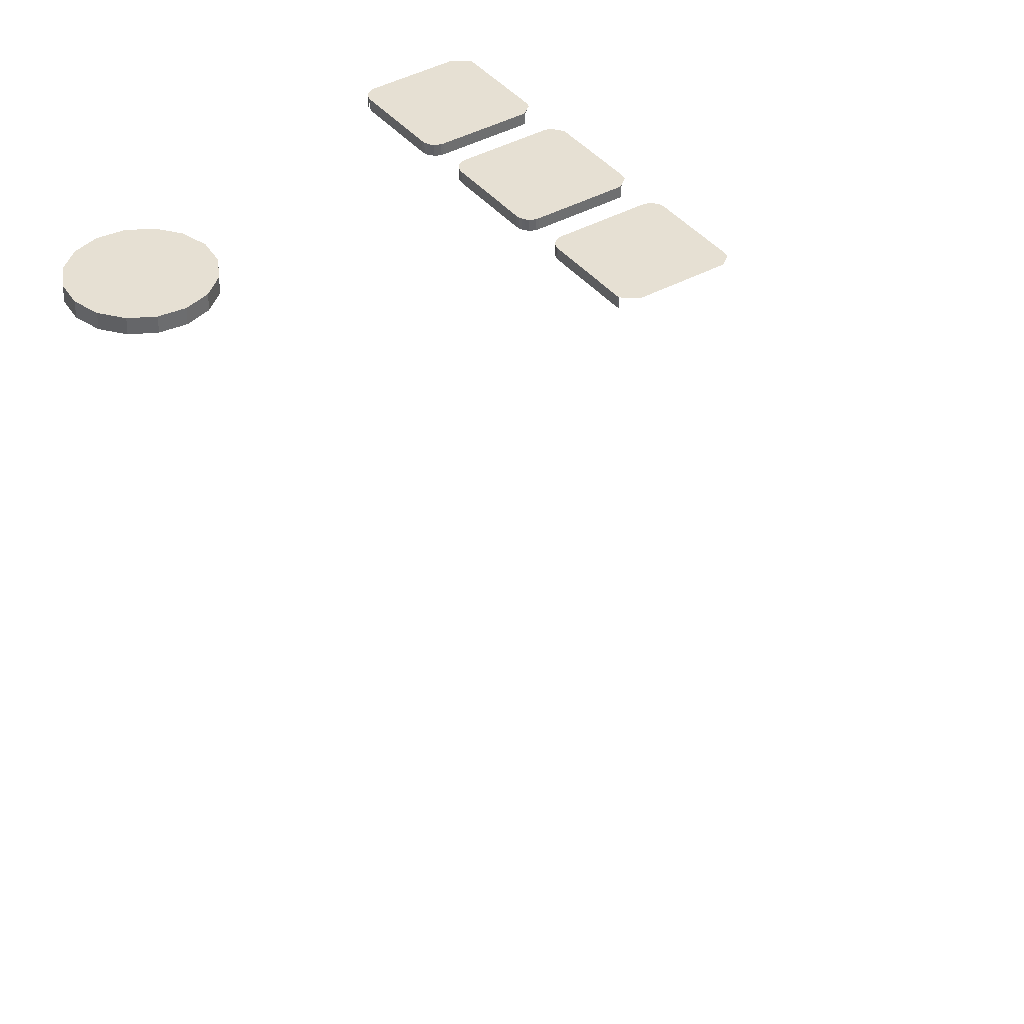
<metadata>
{"format":"obj","ext":"obj","renderer":"f3d","projection":"perspective","resolution":1024,"background":"white","views":[{"elev":38.5,"azim":-16.8,"up":"+Z"}]}
</metadata>
<code>
o LM_F_FL1_UnderPF
v 374.4 -358.3 -8.345
v 374.4 -358.3 -13.05
v 373.9 -357.1 -13.05
v 367 -354.5 -13.05
v 333.4 -365.4 -13.05
v 367 -354.5 -8.345
v 373.9 -357.1 -8.345
v 374.4 -358.3 -8.345
v 373.9 -357.1 -13.05
v 367 -354.5 -8.345
v 374.4 -358.3 -8.345
v 373.9 -357.1 -8.345
v 333.4 -365.4 -13.05
v 333.4 -365.4 -8.345
v 367 -354.5 -8.345
v 367 -354.5 -8.345
v 329.7 -372.8 -8.345
v 374.4 -358.3 -8.345
v 333.4 -365.4 -8.345
v 333.4 -365.4 -13.05
v 332.2 -366 -13.05
v 332.2 -366 -8.345
v 332.2 -366 -13.05
v 331.2 -366.8 -13.05
v 329.7 -372.8 -8.345
v 367 -354.5 -8.345
v 333.4 -365.4 -8.345
v 331.2 -366.8 -8.345
v 331.2 -366.8 -13.05
v 330.4 -367.8 -13.05
v 332.2 -366 -8.345
v 333.4 -365.4 -8.345
v 332.2 -366 -13.05
v 331.2 -366.8 -8.345
v 332.2 -366 -8.345
v 331.2 -366.8 -13.05
v 330.4 -367.8 -8.345
v 330.4 -367.8 -13.05
v 329.8 -368.9 -13.05
v 330.4 -367.8 -8.345
v 331.2 -366.8 -8.345
v 330.4 -367.8 -13.05
v 374.4 -358.3 -8.345
v 385.3 -391.9 -8.345
v 374.4 -358.3 -13.05
v 329.8 -368.9 -8.345
v 330.4 -367.8 -8.345
v 329.8 -368.9 -13.05
v 329.4 -370.2 -8.345
v 332.2 -366 -8.345
v 331.2 -366.8 -8.345
v 329.4 -370.2 -8.345
v 329.4 -370.2 -13.05
v 329.4 -371.5 -13.05
v 333.4 -365.4 -8.345
v 330.4 -367.8 -8.345
v 329.4 -370.2 -8.345
v 329.8 -368.9 -8.345
v 329.4 -370.2 -13.05
v 330.4 -367.8 -8.345
v 329.8 -368.9 -8.345
v 329.4 -370.2 -8.345
v 329.4 -371.5 -8.345
v 329.4 -370.2 -8.345
v 329.4 -371.5 -13.05
v 329.7 -372.8 -8.345
v 329.4 -371.5 -8.345
v 329.7 -372.8 -13.05
v 329.4 -371.5 -8.345
v 329.7 -372.8 -8.345
v 385.3 -391.9 -8.345
v 385.3 -391.9 -8.345
v 385.3 -391.9 -13.05
v 374.4 -358.3 -13.05
v 329.7 -372.8 -8.345
v 329.7 -372.8 -13.05
v 340.5 -406.4 -13.05
v 385.3 -391.9 -8.345
v 385.6 -393.2 -8.345
v 385.3 -391.9 -13.05
v 340.5 -406.4 -8.345
v 385.5 -394.5 -8.345
v 385.6 -393.2 -8.345
v 382.7 -398.8 -8.345
v 340.5 -406.4 -8.345
v 381.5 -399.3 -8.345
v 381.5 -399.3 -13.05
v 382.7 -398.8 -13.05
v 381.5 -399.3 -8.345
v 382.7 -398.8 -8.345
v 381.5 -399.3 -8.345
v 382.7 -398.8 -13.05
v 385.3 -391.9 -8.345
v 347.9 -410.2 -8.345
v 381.5 -399.3 -8.345
v 381.5 -399.3 -8.345
v 347.9 -410.2 -8.345
v 381.5 -399.3 -13.05
v 347.9 -410.2 -8.345
v 347.9 -410.2 -8.345
v 347.9 -410.2 -13.05
v 381.5 -399.3 -13.05
v 340.5 -406.4 -8.345
v 340.5 -406.4 -13.05
v 341.1 -407.6 -13.05
v 341.1 -407.6 -8.345
v 341.1 -407.6 -13.05
v 341.9 -408.6 -13.05
v 341.1 -407.6 -8.345
v 340.5 -406.4 -8.345
v 341.1 -407.6 -13.05
v 341.9 -408.6 -8.345
v 341.9 -408.6 -13.05
v 342.9 -409.5 -13.05
v 342.9 -409.5 -8.345
v 342.9 -409.5 -13.05
v 344.1 -410.1 -13.05
v 341.9 -408.6 -8.345
v 341.1 -407.6 -8.345
v 341.9 -408.6 -13.05
v 344.1 -410.1 -8.345
v 344.1 -410.1 -13.05
v 345.3 -410.4 -13.05
v 346.7 -410.4 -8.345
v 346.7 -410.4 -13.05
v 347.9 -410.2 -13.05
v 345.3 -410.4 -8.345
v 345.3 -410.4 -13.05
v 346.7 -410.4 -13.05
v 342.9 -409.5 -8.345
v 341.9 -408.6 -8.345
v 342.9 -409.5 -13.05
v 341.1 -407.6 -8.345
v 344.1 -410.1 -8.345
v 342.9 -409.5 -8.345
v 344.1 -410.1 -13.05
v 341.9 -408.6 -8.345
v 342.9 -409.5 -8.345
v 347.9 -410.2 -8.345
v 345.3 -410.4 -8.345
v 344.1 -410.1 -8.345
v 345.3 -410.4 -13.05
v 346.7 -410.4 -8.345
v 345.3 -410.4 -8.345
v 346.7 -410.4 -13.05
v 345.3 -410.4 -8.345
v 386.1 -412.3 -8.345
v 387.4 -412 -8.345
v 386.1 -412.3 -13.05
v 344.1 -410.1 -8.345
v 345.3 -410.4 -8.345
v 346.7 -410.4 -8.345
v 347.9 -410.2 -8.345
v 388.7 -412.1 -8.345
v 387.4 -412 -8.345
v 386.1 -412.3 -8.345
v 393.5 -416.1 -8.345
v 393.5 -416.1 -13.05
v 393 -414.9 -13.05
v 393 -414.9 -8.345
v 388.7 -412.1 -8.345
v 386.1 -412.3 -8.345
v 386.1 -412.3 -13.05
v 352.5 -423.2 -13.05
v 386.1 -412.3 -8.345
v 393 -414.9 -8.345
v 393.5 -416.1 -8.345
v 393 -414.9 -13.05
v 386.1 -412.3 -8.345
v 393.5 -416.1 -8.345
v 393 -414.9 -8.345
v 352.5 -423.2 -13.05
v 352.5 -423.2 -8.345
v 386.1 -412.3 -8.345
v 348.7 -430.6 -8.345
v 352.5 -423.2 -8.345
v 352.5 -423.2 -13.05
v 351.3 -423.7 -13.05
v 351.3 -423.7 -8.345
v 351.3 -423.7 -13.05
v 350.3 -424.5 -13.05
v 348.7 -430.6 -8.345
v 386.1 -412.3 -8.345
v 352.5 -423.2 -8.345
v 350.3 -424.5 -8.345
v 350.3 -424.5 -13.05
v 349.4 -425.5 -13.05
v 351.3 -423.7 -8.345
v 352.5 -423.2 -8.345
v 351.3 -423.7 -13.05
v 350.3 -424.5 -8.345
v 351.3 -423.7 -8.345
v 350.3 -424.5 -13.05
v 349.4 -425.5 -8.345
v 349.4 -425.5 -13.05
v 348.8 -426.7 -13.05
v 349.4 -425.5 -8.345
v 350.3 -424.5 -8.345
v 349.4 -425.5 -13.05
v 393.5 -416.1 -8.345
v 404.4 -449.6 -8.345
v 393.5 -416.1 -13.05
v 348.8 -426.7 -8.345
v 348.8 -426.7 -13.05
v 348.5 -428 -13.05
v 348.8 -426.7 -8.345
v 349.4 -425.5 -8.345
v 348.8 -426.7 -13.05
v 348.5 -428 -8.345
v 351.3 -423.7 -8.345
v 350.3 -424.5 -8.345
v 348.5 -428 -8.345
v 348.5 -428 -13.05
v 348.5 -429.3 -13.05
v 348.7 -430.6 -8.345
v 352.5 -423.2 -8.345
v 349.4 -425.5 -8.345
v 348.5 -428 -8.345
v 348.8 -426.7 -8.345
v 348.5 -428 -13.05
v 348.8 -426.7 -8.345
v 348.5 -429.3 -8.345
v 348.5 -429.3 -13.05
v 348.7 -430.6 -13.05
v 348.5 -429.3 -8.345
v 348.5 -428 -8.345
v 348.5 -429.3 -13.05
v 348.7 -430.6 -8.345
v 348.5 -429.3 -8.345
v 348.7 -430.6 -13.05
v 348.5 -429.3 -8.345
v 404.4 -449.6 -8.345
v 393.5 -416.1 -8.345
v 404.4 -449.6 -8.345
v 404.4 -449.6 -13.05
v 393.5 -416.1 -13.05
v 348.7 -430.6 -8.345
v 348.7 -430.6 -13.05
v 359.6 -464.1 -13.05
v 232.4 -439 -12.15
v 221.8 -436.9 -12.15
v 232.4 -439 -5.324
v 221.8 -436.9 -12.15
v 211.2 -439 -12.15
v 221.8 -436.9 -5.324
v 221.8 -436.9 -12.15
v 221.8 -436.9 -5.324
v 232.4 -439 -5.324
v 404.4 -449.6 -8.345
v 404.6 -450.9 -8.345
v 404.4 -449.6 -13.05
v 211.2 -439 -5.324
v 359.6 -464.1 -8.345
v 241.4 -445 -12.15
v 232.4 -439 -12.15
v 241.4 -445 -5.324
v 232.4 -439 -12.15
v 232.4 -439 -5.324
v 241.4 -445 -5.324
v 404.6 -452.3 -8.345
v 404.6 -450.9 -8.345
v 401.8 -456.5 -8.345
v 359.6 -464.1 -8.345
v 348.7 -430.6 -8.345
v 359.6 -464.1 -13.05
v 400.6 -457.1 -8.345
v 400.6 -457.1 -13.05
v 401.8 -456.5 -13.05
v 400.6 -457.1 -8.345
v 401.8 -456.5 -8.345
v 400.6 -457.1 -8.345
v 401.8 -456.5 -13.05
v 241.4 -445 -12.15
v 241.4 -445 -5.324
v 247.5 -454 -5.324
v 247.5 -454 -12.15
v 241.4 -445 -12.15
v 247.5 -454 -5.324
v 249.6 -464.6 -5.324
v 232.4 -439 -5.324
v 221.8 -436.9 -5.324
v 404.4 -449.6 -8.345
v 367 -467.9 -8.345
v 400.6 -457.1 -8.345
v 400.6 -457.1 -8.345
v 367 -467.9 -8.345
v 400.6 -457.1 -13.05
v 194.1 -464.6 -5.324
v 211.2 -439 -5.324
v 241.4 -445 -5.324
v 367 -467.9 -8.345
v 367 -467.9 -8.345
v 367 -467.9 -13.05
v 400.6 -457.1 -13.05
v 359.6 -464.1 -8.345
v 359.6 -464.1 -13.05
v 360.1 -465.3 -13.05
v 202.2 -445 -5.324
v 360.1 -465.3 -8.345
v 360.1 -465.3 -13.05
v 360.9 -466.4 -13.05
v 249.6 -464.6 -5.324
v 247.5 -454 -5.324
v 241.4 -445 -5.324
v 360.1 -465.3 -8.345
v 359.6 -464.1 -8.345
v 360.1 -465.3 -13.05
v 360.9 -466.4 -8.345
v 360.9 -466.4 -13.05
v 362 -467.2 -13.05
v 247.5 -454 -12.15
v 247.5 -454 -5.324
v 249.6 -464.6 -5.324
v 362 -467.2 -8.345
v 362 -467.2 -13.05
v 363.1 -467.8 -13.05
v 360.9 -466.4 -8.345
v 360.1 -465.3 -8.345
v 360.9 -466.4 -13.05
v 363.1 -467.8 -8.345
v 363.1 -467.8 -13.05
v 364.4 -468.2 -13.05
v 365.7 -468.2 -8.345
v 365.7 -468.2 -13.05
v 367 -467.9 -13.05
v 364.4 -468.2 -8.345
v 364.4 -468.2 -13.05
v 365.7 -468.2 -13.05
v 362 -467.2 -8.345
v 360.9 -466.4 -8.345
v 362 -467.2 -13.05
v 360.1 -465.3 -8.345
v 249.6 -464.6 -12.15
v 247.5 -454 -12.15
v 249.6 -464.6 -5.324
v 407.7 -470.1 -8.345
v 407.7 -470.1 -13.05
v 406.4 -470.1 -13.05
v 406.4 -470.1 -8.345
v 406.4 -470.1 -13.05
v 405.1 -470.4 -13.05
v 363.1 -467.8 -8.345
v 362 -467.2 -8.345
v 363.1 -467.8 -13.05
v 409 -470.4 -8.345
v 409 -470.4 -13.05
v 407.7 -470.1 -13.05
v 360.9 -466.4 -8.345
v 362 -467.2 -8.345
v 367 -467.9 -8.345
v 364.4 -468.2 -8.345
v 363.1 -467.8 -8.345
v 364.4 -468.2 -13.05
v 365.7 -468.2 -8.345
v 410.2 -471 -8.345
v 410.2 -471 -13.05
v 409 -470.4 -13.05
v 364.4 -468.2 -8.345
v 406.4 -470.1 -8.345
v 202.2 -445 -5.324
v 196.2 -454 -5.324
v 194.1 -464.6 -5.324
v 411.2 -471.9 -8.345
v 411.2 -471.9 -13.05
v 410.2 -471 -13.05
v 407.7 -470.1 -8.345
v 409 -470.4 -8.345
v 407.7 -470.1 -13.05
v 405.1 -470.4 -8.345
v 363.1 -467.8 -8.345
v 409 -470.4 -8.345
v 410.2 -471 -8.345
v 409 -470.4 -13.05
v 364.4 -468.2 -8.345
v 365.7 -468.2 -8.345
v 367 -467.9 -8.345
v 412 -472.9 -8.345
v 412 -472.9 -13.05
v 411.2 -471.9 -13.05
v 410.2 -471 -8.345
v 407.7 -470.1 -8.345
v 406.4 -470.1 -8.345
v 405.1 -470.4 -8.345
v 411.2 -471.9 -8.345
v 412 -472.9 -8.345
v 411.2 -471.9 -13.05
v 412.5 -474.1 -8.345
v 412.5 -474.1 -13.05
v 412 -472.9 -13.05
v 412 -472.9 -8.345
v 407.7 -470.1 -8.345
v 405.1 -470.4 -8.345
v 409 -470.4 -8.345
v 410.2 -471 -8.345
v 405.1 -470.4 -13.05
v 371.5 -481.2 -13.05
v 405.1 -470.4 -8.345
v 412 -472.9 -8.345
v 412.5 -474.1 -8.345
v 412 -472.9 -13.05
v 412 -472.9 -8.345
v 411.2 -471.9 -8.345
v 410.2 -471 -8.345
v 412.5 -474.1 -8.345
v 194.1 -464.6 -12.15
v 194.1 -464.6 -5.324
v 196.2 -454 -5.324
v 249.6 -464.6 -12.15
v 249.6 -464.6 -5.324
v 247.5 -475.2 -5.324
v 371.5 -481.2 -13.05
v 371.5 -481.2 -8.345
v 405.1 -470.4 -8.345
v 247.5 -475.2 -12.15
v 249.6 -464.6 -12.15
v 247.5 -475.2 -5.324
v 405.1 -470.4 -8.345
v 367.8 -488.6 -8.345
v 412.5 -474.1 -8.345
v 194.1 -464.6 -12.15
v 196.2 -475.2 -12.15
v 194.1 -464.6 -5.324
v 371.5 -481.2 -8.345
v 371.5 -481.2 -13.05
v 370.3 -481.8 -13.05
v 370.3 -481.8 -8.345
v 370.3 -481.8 -13.05
v 369.3 -482.6 -13.05
v 367.8 -488.6 -8.345
v 405.1 -470.4 -8.345
v 371.5 -481.2 -8.345
v 370.3 -481.8 -8.345
v 371.5 -481.2 -8.345
v 370.3 -481.8 -13.05
v 369.3 -482.6 -8.345
v 369.3 -482.6 -13.05
v 368.4 -483.6 -13.05
v 369.3 -482.6 -8.345
v 370.3 -481.8 -8.345
v 369.3 -482.6 -13.05
v 368.4 -483.6 -8.345
v 368.4 -483.6 -13.05
v 367.9 -484.7 -13.05
v 368.4 -483.6 -8.345
v 369.3 -482.6 -8.345
v 368.4 -483.6 -13.05
v 367.9 -484.7 -8.345
v 367.9 -484.7 -13.05
v 367.5 -486 -13.05
v 412.5 -474.1 -8.345
v 423.4 -507.7 -8.345
v 412.5 -474.1 -13.05
v 196.2 -475.2 -12.15
v 196.2 -475.2 -5.324
v 194.1 -464.6 -5.324
v 367.9 -484.7 -8.345
v 368.4 -483.6 -8.345
v 367.9 -484.7 -13.05
v 367.5 -486 -8.345
v 370.3 -481.8 -8.345
v 369.3 -482.6 -8.345
v 367.5 -486 -8.345
v 367.5 -486 -13.05
v 367.5 -487.3 -13.05
v 367.8 -488.6 -8.345
v 371.5 -481.2 -8.345
v 241.4 -484.2 -5.324
v 247.5 -475.2 -5.324
v 249.6 -464.6 -5.324
v 368.4 -483.6 -8.345
v 367.5 -486 -8.345
v 367.9 -484.7 -8.345
v 367.5 -486 -13.05
v 367.9 -484.7 -8.345
v 221.8 -492.3 -5.324
v 247.5 -475.2 -12.15
v 247.5 -475.2 -5.324
v 241.4 -484.2 -5.324
v 367.5 -487.3 -13.05
v 367.8 -488.6 -13.05
v 367.8 -488.6 -8.345
v 367.5 -487.3 -8.345
v 367.5 -486 -8.345
v 367.5 -487.3 -13.05
v 367.5 -487.3 -8.345
v 367.5 -487.3 -13.05
v 367.8 -488.6 -8.345
v 241.4 -484.2 -12.15
v 247.5 -475.2 -12.15
v 241.4 -484.2 -5.324
v 196.2 -475.2 -12.15
v 202.2 -484.2 -12.15
v 196.2 -475.2 -5.324
v 367.5 -487.3 -8.345
v 423.4 -507.7 -8.345
v 196.2 -475.2 -5.324
v 221.8 -492.3 -5.324
v 241.4 -484.2 -5.324
v 249.6 -464.6 -5.324
v 202.2 -484.2 -12.15
v 202.2 -484.2 -5.324
v 196.2 -475.2 -5.324
v 423.4 -507.7 -8.345
v 423.4 -507.7 -13.05
v 412.5 -474.1 -13.05
v 241.4 -484.2 -12.15
v 241.4 -484.2 -5.324
v 232.4 -490.2 -5.324
v 232.4 -490.2 -12.15
v 241.4 -484.2 -12.15
v 232.4 -490.2 -5.324
v 202.2 -484.2 -12.15
v 211.2 -490.2 -12.15
v 202.2 -484.2 -5.324
v 202.2 -484.2 -5.324
v 367.8 -488.6 -8.345
v 367.8 -488.6 -13.05
v 378.6 -522.2 -13.05
v 211.2 -490.2 -5.324
v 221.8 -492.3 -12.15
v 232.4 -490.2 -12.15
v 221.8 -492.3 -5.324
v 211.2 -490.2 -12.15
v 221.8 -492.3 -12.15
v 211.2 -490.2 -5.324
v 221.8 -492.3 -5.324
v 232.4 -490.2 -5.324
v 241.4 -484.2 -5.324
v 232.4 -490.2 -12.15
v 232.4 -490.2 -5.324
v 221.8 -492.3 -5.324
v 211.2 -490.2 -5.324
v 221.8 -492.3 -12.15
v 221.8 -492.3 -5.324
v 211.2 -490.2 -5.324
v 423.4 -507.7 -8.345
v 423.7 -509 -8.345
v 423.4 -507.7 -13.05
v 423.4 -507.7 -8.345
v 367.8 -488.6 -8.345
v 378.6 -522.2 -8.345
v 423.6 -510.3 -8.345
v 423.7 -509 -8.345
v 423.4 -507.7 -8.345
v 378.6 -522.2 -8.345
v 367.8 -488.6 -8.345
v 378.6 -522.2 -13.05
v 420.8 -514.6 -8.345
v 423.6 -510.3 -8.345
v 419.6 -515.1 -8.345
v 423.4 -507.7 -8.345
v 386 -526 -8.345
v 419.6 -515.1 -8.345
v 386 -526 -8.345
v 423.4 -507.7 -8.345
v 378.6 -522.2 -8.345
v 378.6 -522.2 -8.345
v 378.6 -522.2 -13.05
v 379.2 -523.4 -13.05
v 379.2 -523.4 -8.345
v 378.6 -522.2 -8.345
v 379.2 -523.4 -13.05
v 386 -526 -8.345
v 378.6 -522.2 -8.345
v 379.2 -523.4 -8.345
v 247.2 -850.9 -7.996
v 247.2 -850.9 -12.7
v 246.4 -849.8 -12.7
v 246.4 -849.8 -7.996
v 247.2 -850.9 -7.996
v 246.4 -849.8 -12.7
v 240.1 -848.3 -7.996
v 247.2 -850.9 -7.996
v 245.4 -848.9 -7.996
v 247.2 -850.9 -7.996
v 246.4 -849.8 -7.996
v 245.4 -848.9 -7.996
v 247.2 -850.9 -7.996
v 240.1 -848.3 -7.996
v 237.9 -849.8 -7.996
v 247.2 -850.9 -7.996
v 237.9 -849.8 -7.996
v 237 -850.9 -7.996
v 247.2 -850.9 -7.996
v 269.9 -889.8 -7.996
v 247.2 -850.9 -12.7
v 247.2 -850.9 -7.996
v 237 -850.9 -7.996
v 214.6 -890 -7.996
v 269.9 -889.8 -7.996
v 269.9 -889.8 -12.7
v 247.2 -850.9 -12.7
v 214.6 -890 -7.996
v 269.9 -889.8 -7.996
v 247.2 -850.9 -7.996
v 214.6 -890 -7.996
v 237 -850.9 -7.996
v 214.6 -890 -12.7
v 270.4 -891.1 -7.996
v 270.4 -891.1 -12.7
v 269.9 -889.8 -12.7
v 269.9 -889.8 -7.996
v 270.4 -891.1 -7.996
v 269.9 -889.8 -12.7
v 270.7 -892.4 -7.996
v 270.7 -892.4 -12.7
v 270.4 -891.1 -12.7
v 270.4 -891.1 -7.996
v 270.7 -892.4 -7.996
v 270.4 -891.1 -12.7
v 270.6 -893.8 -7.996
v 270.6 -893.8 -12.7
v 270.7 -892.4 -12.7
v 214.6 -890 -7.996
v 214.6 -890 -12.7
v 214.1 -891.3 -12.7
v 270.7 -892.4 -7.996
v 270.6 -893.8 -7.996
v 270.7 -892.4 -12.7
v 270.2 -895.1 -7.996
v 270.2 -895.1 -12.7
v 270.6 -893.8 -12.7
v 270.6 -893.8 -7.996
v 270.7 -892.4 -7.996
v 270.4 -891.1 -7.996
v 270.6 -893.8 -7.996
v 270.2 -895.1 -7.996
v 270.6 -893.8 -12.7
v 214.1 -891.3 -7.996
v 214.6 -890 -7.996
v 214.1 -891.3 -12.7
v 264.8 -898.7 -7.996
v 270.4 -891.1 -7.996
v 269.9 -889.8 -7.996
v 270.2 -895.1 -7.996
v 269.5 -896.3 -7.996
v 269.5 -896.3 -12.7
v 270.2 -895.1 -12.7
v 264.8 -898.7 -7.996
v 269.9 -889.8 -7.996
v 214.6 -890 -7.996
v 269.5 -896.3 -7.996
v 270.2 -895.1 -7.996
v 214.6 -890 -7.996
v 214.1 -891.3 -7.996
v 213.9 -892.6 -7.996
v 270.4 -891.1 -7.996
v 267.4 -898 -7.996
v 269.5 -896.3 -7.996
v 269.5 -896.3 -7.996
v 268.6 -897.3 -7.996
v 269.5 -896.3 -12.7
v 267.4 -898 -7.996
v 267.4 -898 -12.7
v 268.6 -897.3 -12.7
v 270.4 -891.1 -7.996
v 264.8 -898.7 -7.996
v 267.4 -898 -7.996
v 268.6 -897.3 -7.996
v 267.4 -898 -7.996
v 268.6 -897.3 -12.7
v 264.8 -898.7 -7.996
v 264.8 -898.7 -12.7
v 266.2 -898.5 -12.7
v 267.4 -898 -7.996
v 266.2 -898.5 -7.996
v 267.4 -898 -12.7
v 267.4 -898 -7.996
v 268.6 -897.3 -7.996
v 269.5 -896.3 -7.996
v 214.6 -890 -7.996
v 213.9 -892.6 -7.996
v 219.8 -898.8 -7.996
v 266.2 -898.5 -7.996
v 264.8 -898.7 -7.996
v 266.2 -898.5 -12.7
v 214.6 -890 -7.996
v 219.8 -898.8 -7.996
v 264.8 -898.7 -7.996
v 264.8 -898.7 -7.996
v 266.2 -898.5 -7.996
v 267.4 -898 -7.996
v 264.8 -898.7 -7.996
v 219.8 -898.8 -7.996
v 264.8 -898.7 -12.7
f 3 2 1
f 6 5 4
f 9 8 7
f 12 11 10
f 15 14 13
f 18 17 16
f 21 20 19
f 24 23 22
f 27 26 25
f 30 29 28
f 33 32 31
f 36 35 34
f 39 38 37
f 42 41 40
f 45 44 43
f 48 47 46
f 51 50 49
f 54 53 52
f 50 55 17
f 56 51 49
f 59 58 57
f 62 61 60
f 17 49 50
f 65 64 63
f 68 67 66
f 70 69 62
f 18 71 17
f 74 73 72
f 77 76 75
f 80 79 78
f 81 17 71
f 71 83 82
f 71 82 84
f 77 75 85
f 88 87 86
f 84 89 71
f 92 91 90
f 95 94 93
f 98 97 96
f 81 71 99
f 102 101 100
f 105 104 103
f 108 107 106
f 111 110 109
f 114 113 112
f 117 116 115
f 120 119 118
f 123 122 121
f 126 125 124
f 129 128 127
f 132 131 130
f 133 81 99
f 136 135 134
f 138 137 133
f 126 124 139
f 142 141 140
f 145 144 143
f 146 138 133
f 149 148 147
f 99 146 133
f 146 150 138
f 153 152 151
f 156 155 154
f 159 158 157
f 162 161 160
f 165 164 163
f 168 167 166
f 171 170 169
f 174 173 172
f 170 175 169
f 178 177 176
f 181 180 179
f 184 183 182
f 187 186 185
f 190 189 188
f 193 192 191
f 196 195 194
f 199 198 197
f 202 201 200
f 205 204 203
f 208 207 206
f 211 210 209
f 214 213 212
f 210 216 215
f 217 211 209
f 220 219 218
f 209 221 217
f 224 223 222
f 215 209 210
f 227 226 225
f 230 229 228
f 215 231 209
f 233 232 215
f 236 235 234
f 239 238 237
f 242 241 240
f 245 244 243
f 248 247 246
f 251 250 249
f 245 252 244
f 253 215 232
f 256 255 254
f 259 258 257
f 232 261 260
f 232 260 262
f 265 264 263
f 268 267 266
f 262 269 232
f 272 271 270
f 275 274 273
f 278 277 276
f 281 280 279
f 284 283 282
f 287 286 285
f 289 281 288
f 280 290 279
f 253 232 291
f 294 293 292
f 297 296 295
f 298 289 288
f 301 300 299
f 304 303 302
f 307 306 305
f 310 309 308
f 313 312 311
f 316 315 314
f 319 318 317
f 322 321 320
f 325 324 323
f 328 327 326
f 331 330 329
f 332 253 291
f 335 334 333
f 338 337 336
f 341 340 339
f 344 343 342
f 288 281 279
f 347 346 345
f 349 348 332
f 325 323 350
f 353 352 351
f 328 326 354
f 357 356 355
f 358 349 332
f 291 358 332
f 338 336 359
f 362 361 360
f 365 364 363
f 368 367 366
f 341 339 369
f 358 370 349
f 373 372 371
f 376 375 374
f 379 378 377
f 365 363 380
f 383 382 381
f 386 385 384
f 389 388 387
f 392 391 390
f 391 393 390
f 393 394 390
f 397 396 395
f 400 399 398
f 403 402 401
f 390 404 392
f 407 406 405
f 410 409 408
f 413 412 411
f 416 415 414
f 419 418 417
f 422 421 420
f 425 424 423
f 428 427 426
f 431 430 429
f 434 433 432
f 437 436 435
f 440 439 438
f 443 442 441
f 446 445 444
f 449 448 447
f 452 451 450
f 455 454 453
f 458 457 456
f 461 460 459
f 464 463 462
f 460 466 465
f 469 468 467
f 470 461 459
f 473 472 471
f 459 474 470
f 475 288 279
f 478 477 476
f 465 459 460
f 481 480 479
f 484 483 482
f 487 486 485
f 490 489 488
f 493 492 491
f 465 494 459
f 404 495 465
f 496 288 475
f 499 498 497
f 502 501 500
f 505 504 503
f 508 507 506
f 511 510 509
f 514 513 512
f 515 496 475
f 518 517 516
f 514 519 513
f 522 521 520
f 525 524 523
f 528 527 526
f 531 530 529
f 475 532 515
f 535 534 533
f 538 537 536
f 541 540 539
f 544 543 542
f 547 546 545
f 495 549 548
f 548 550 495
f 553 552 551
f 556 555 554
f 559 558 557
f 562 561 560
f 565 564 563
f 568 567 566
f 571 570 569
f 574 573 572
f 577 576 575
f 580 579 578
f 583 582 581
f 586 585 584
f 589 588 587
f 592 591 590
f 595 594 593
f 598 597 596
f 601 600 599
f 604 603 602
f 607 606 605
f 610 609 608
f 613 612 611
f 616 615 614
f 619 618 617
f 622 621 620
f 625 624 623
f 628 627 626
f 631 630 629
f 634 633 632
f 623 635 625
f 638 637 636
f 641 640 639
f 635 642 625
f 638 636 643
f 646 645 644
f 649 648 647
f 652 651 650
f 655 654 653
f 658 657 656
f 661 660 659
f 664 663 662
f 667 666 665
f 670 669 668
f 673 672 671
f 676 675 674
f 679 678 677
f 682 681 680
f 685 684 683

</code>
